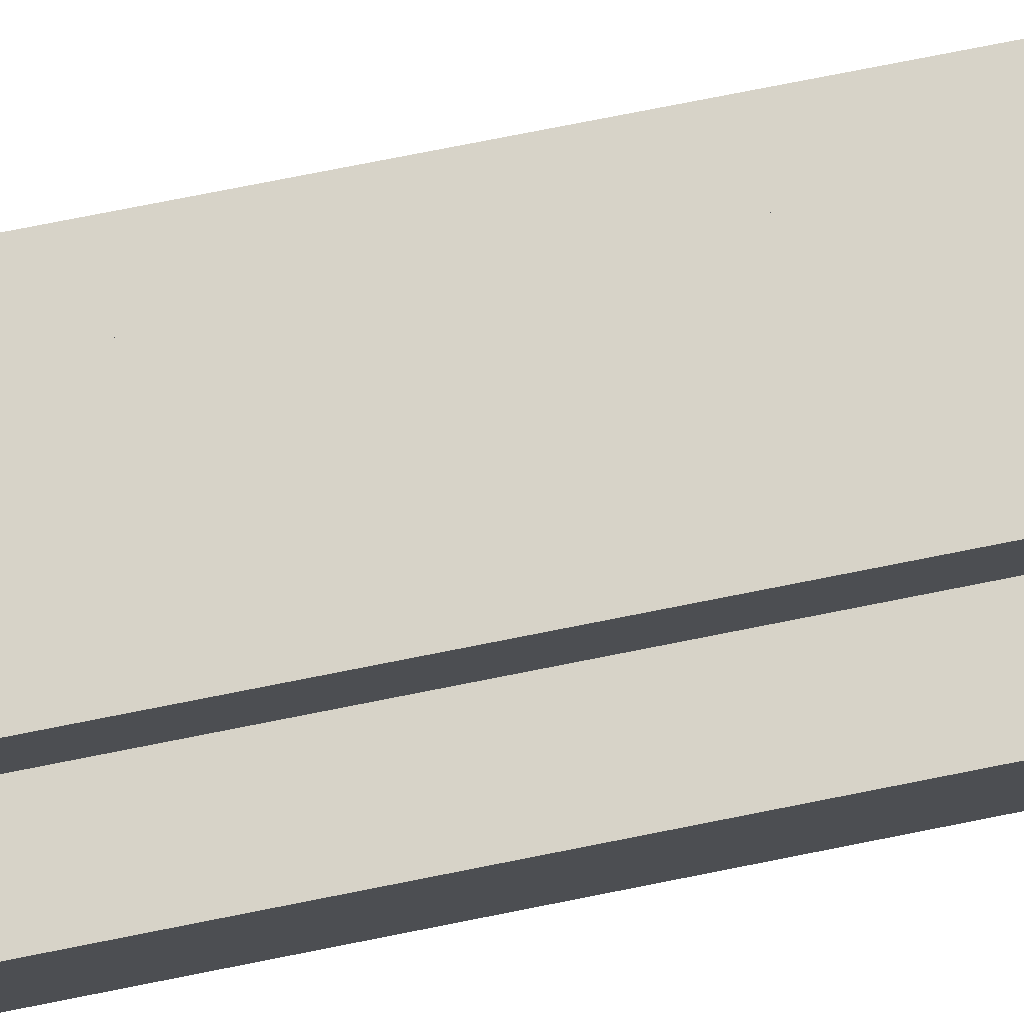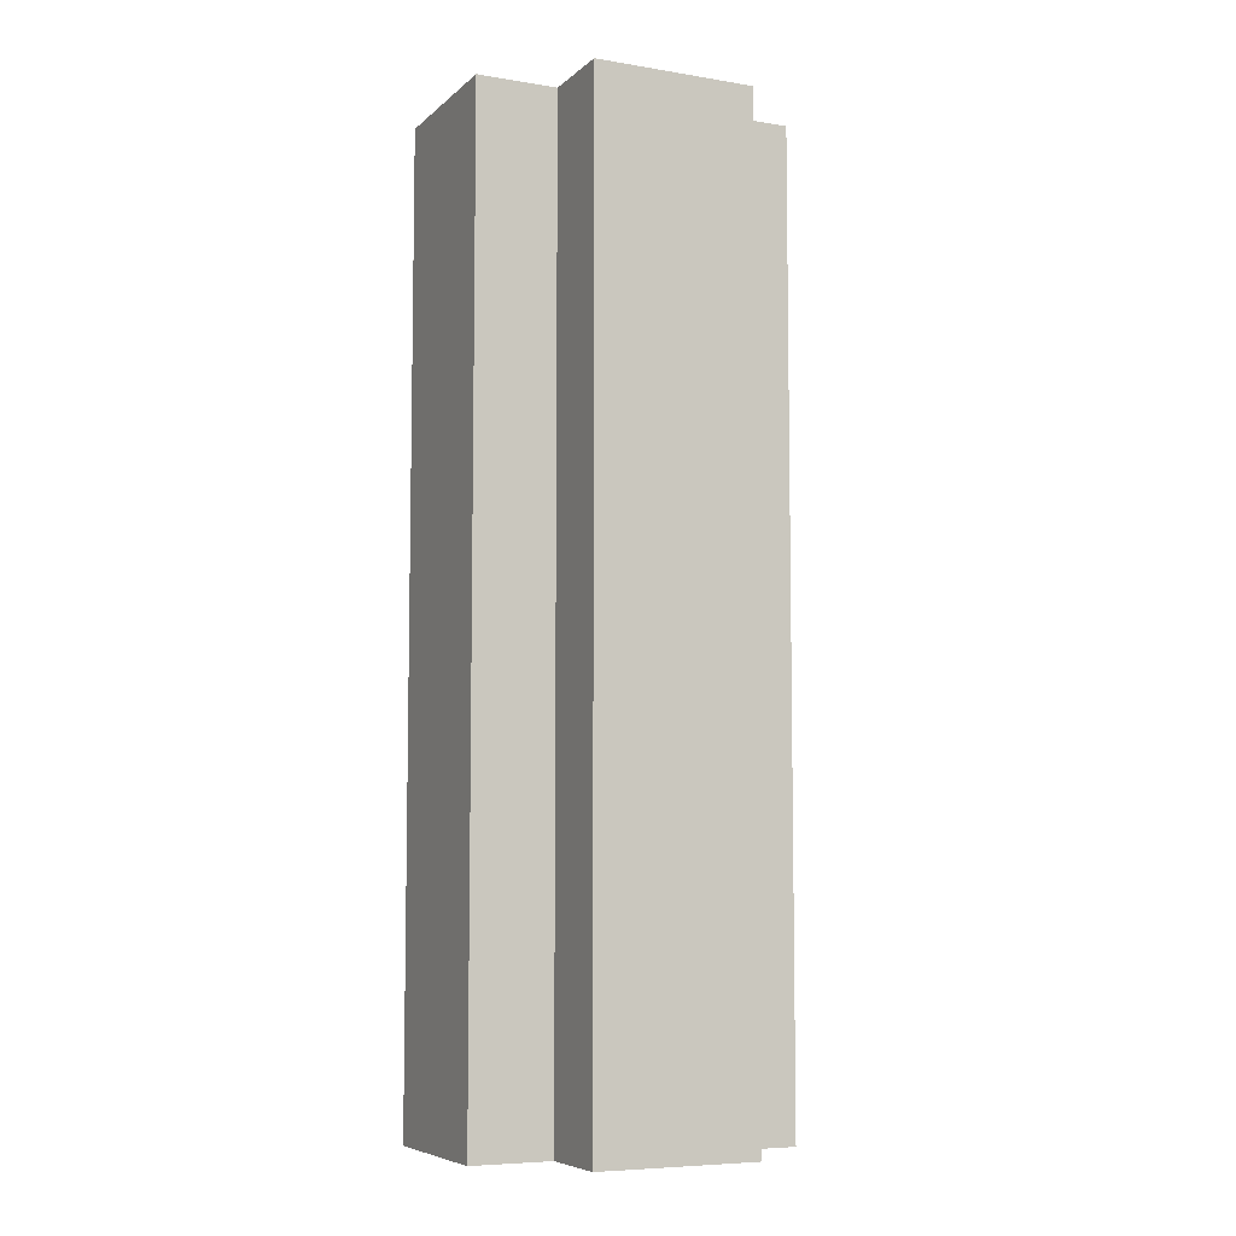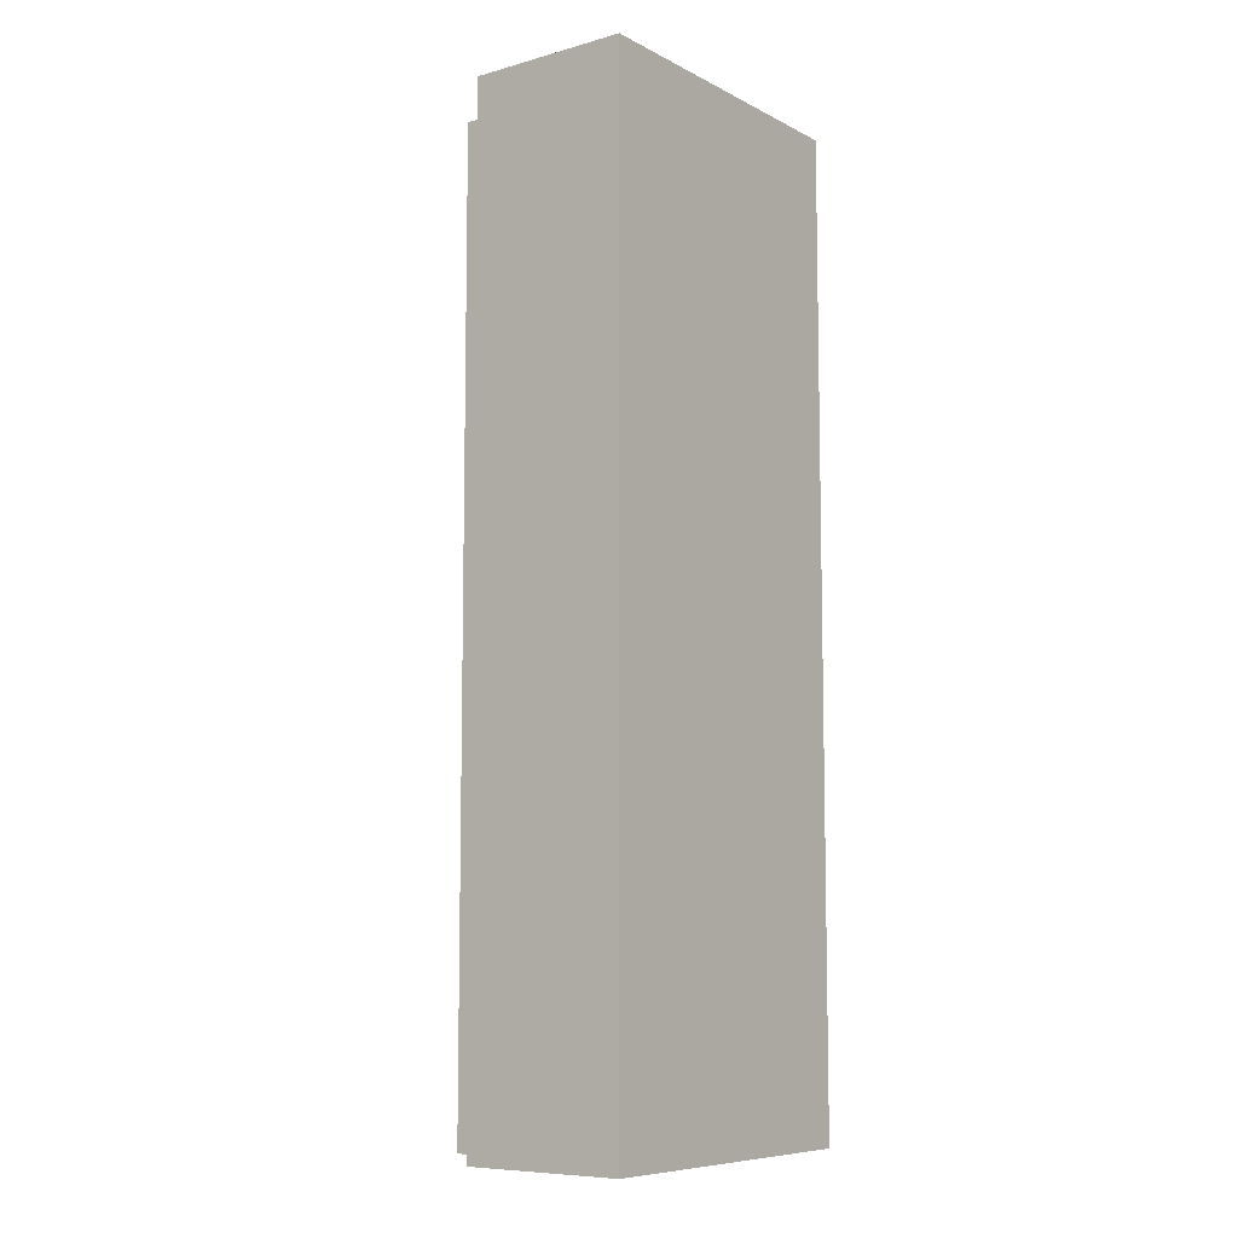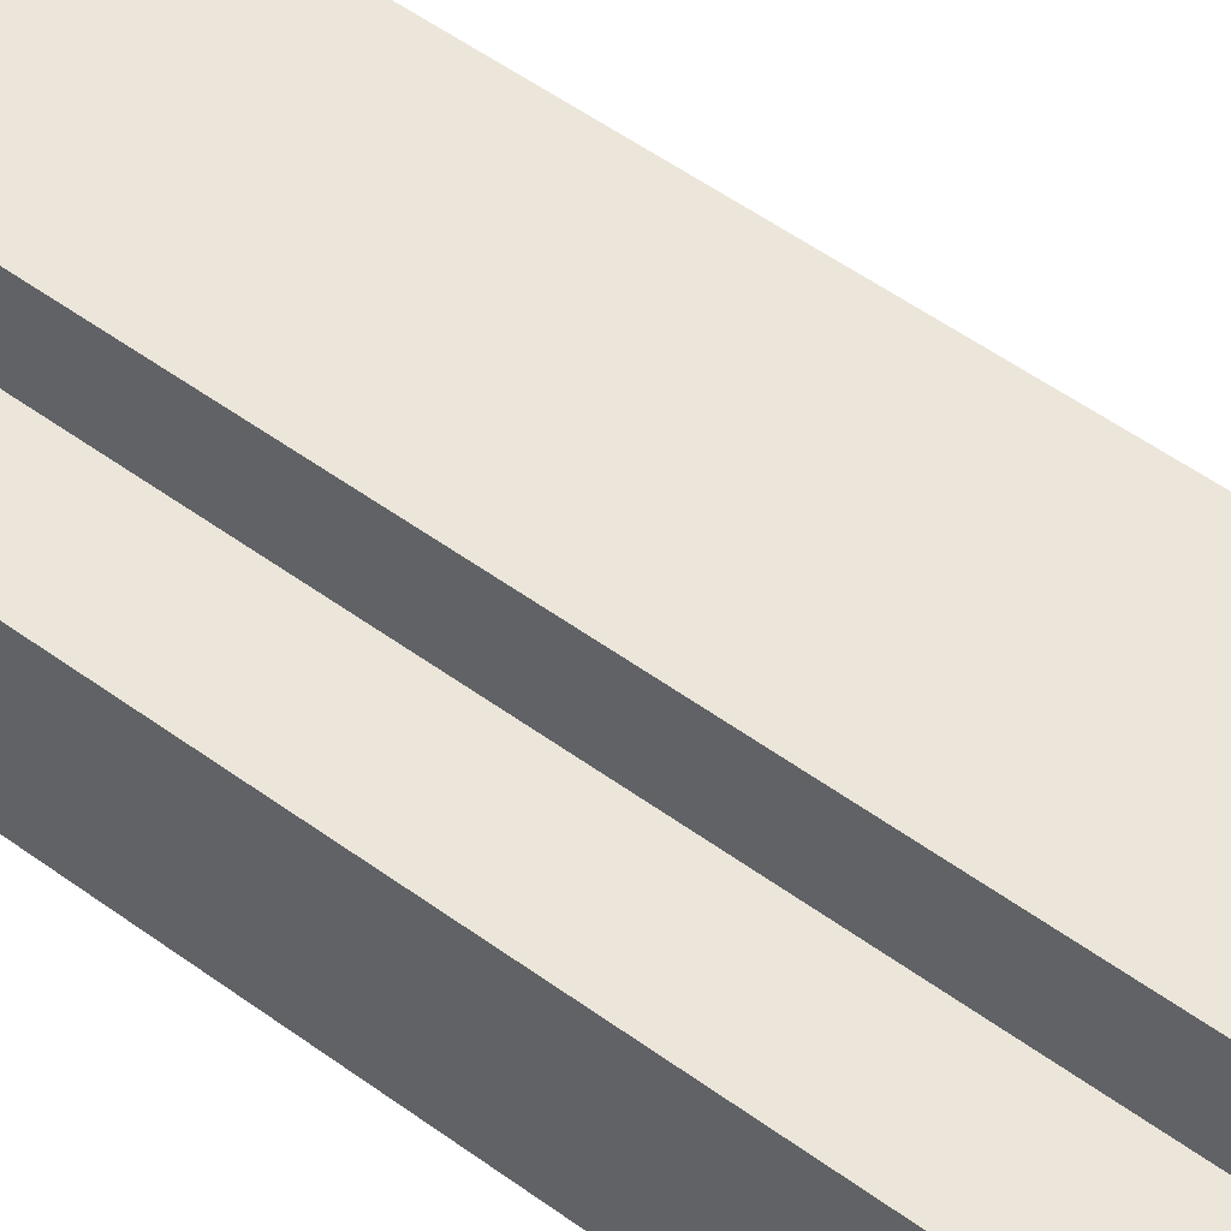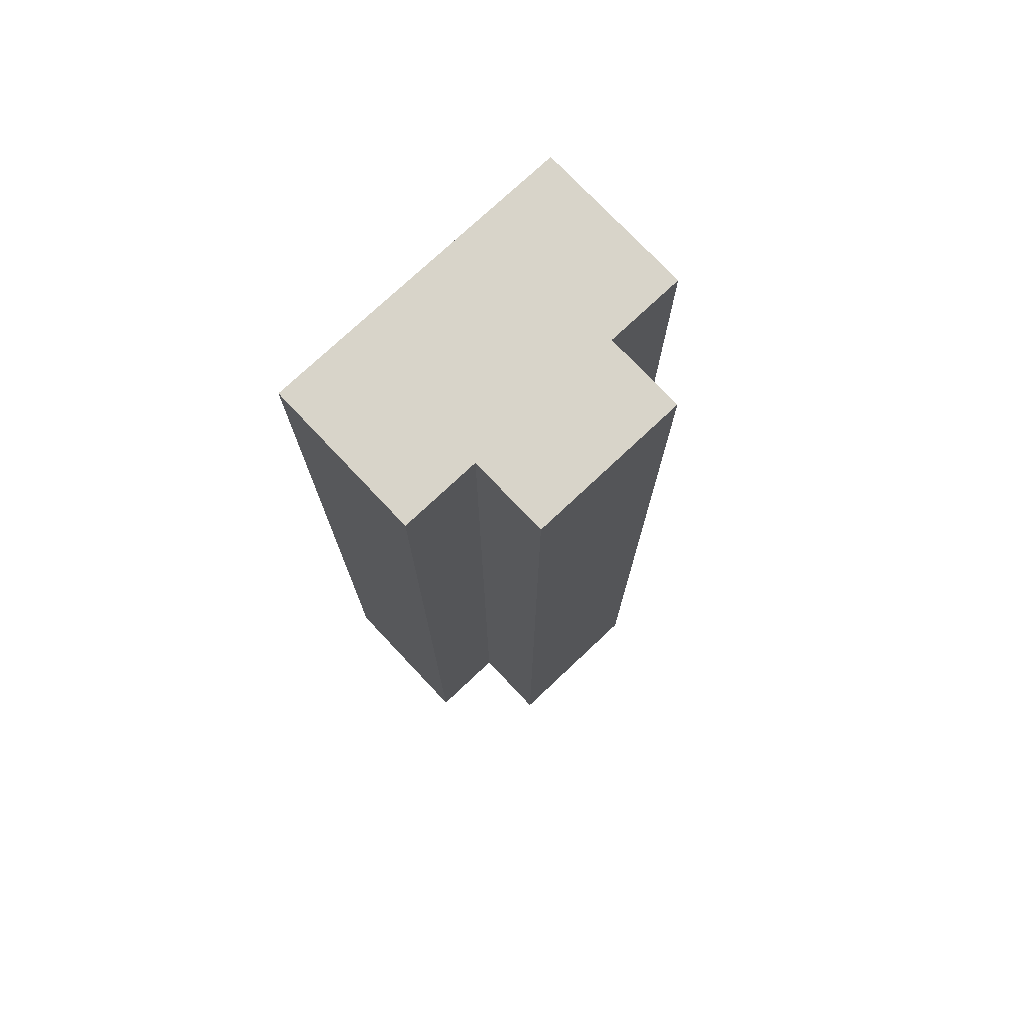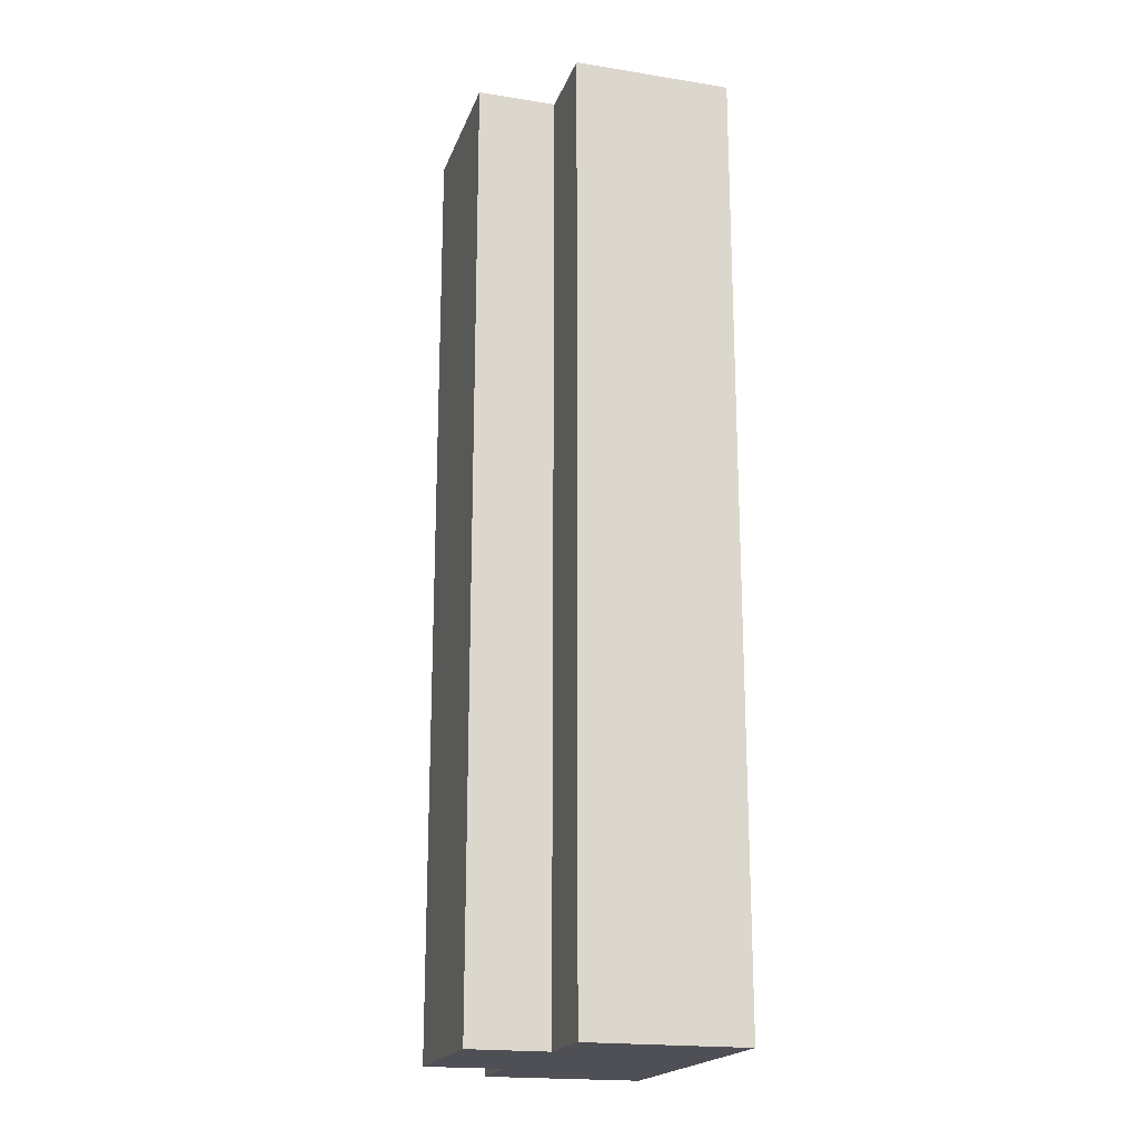
<metadata>
{"format":"obj","ext":"obj","renderer":"f3d","projection":"perspective","resolution":1024,"background":"white","views":[{"elev":77.1,"azim":-101.2,"up":"+Z"},{"elev":-6.9,"azim":-25.3,"up":"+Y"},{"elev":-8.3,"azim":126.8,"up":"+Y"},{"elev":54.6,"azim":-52.5,"up":"+Z"},{"elev":75.2,"azim":-43.3,"up":"+Y"},{"elev":-19.4,"azim":73.5,"up":"+Y"}]}
</metadata>
<code>
o wall_high_double_T_Cube.020
v -0.5 0 0.25
v -0.5 3 0.25
v -0.5 0 -0.25
v -0.5 3 -0.25
v 0.5 0 0.25
v 0.5 3 0.25
v 0.5 0 -0.25
v 0.5 3 -0.25
v 0.25 0 0.5
v 0.25 3 0.5
v -0.25 0 0.5
v -0.25 3 0.5
v 0.25 3 -0.25
v -0.25 3 0.25
v -0.25 3 -0.25
v 0.25 3 0.25
v -0.25 0 0.25
v 0.25 0 -0.25
v -0.25 0 -0.25
v 0.25 0 0.25
f 1 2 4 3
f 7 5 20 18
f 7 8 6 5
f 11 17 20 9
f 6 8 13 16
f 4 2 14 15
f 9 10 12 11
f 1 3 19 17
f 14 12 10 16
f 18 20 17 19
f 13 15 14 16
f 12 14 17 11
f 2 1 17 14
f 3 4 15 19
f 13 18 19 15
f 9 20 16 10
f 5 6 16 20
f 7 18 13 8

</code>
